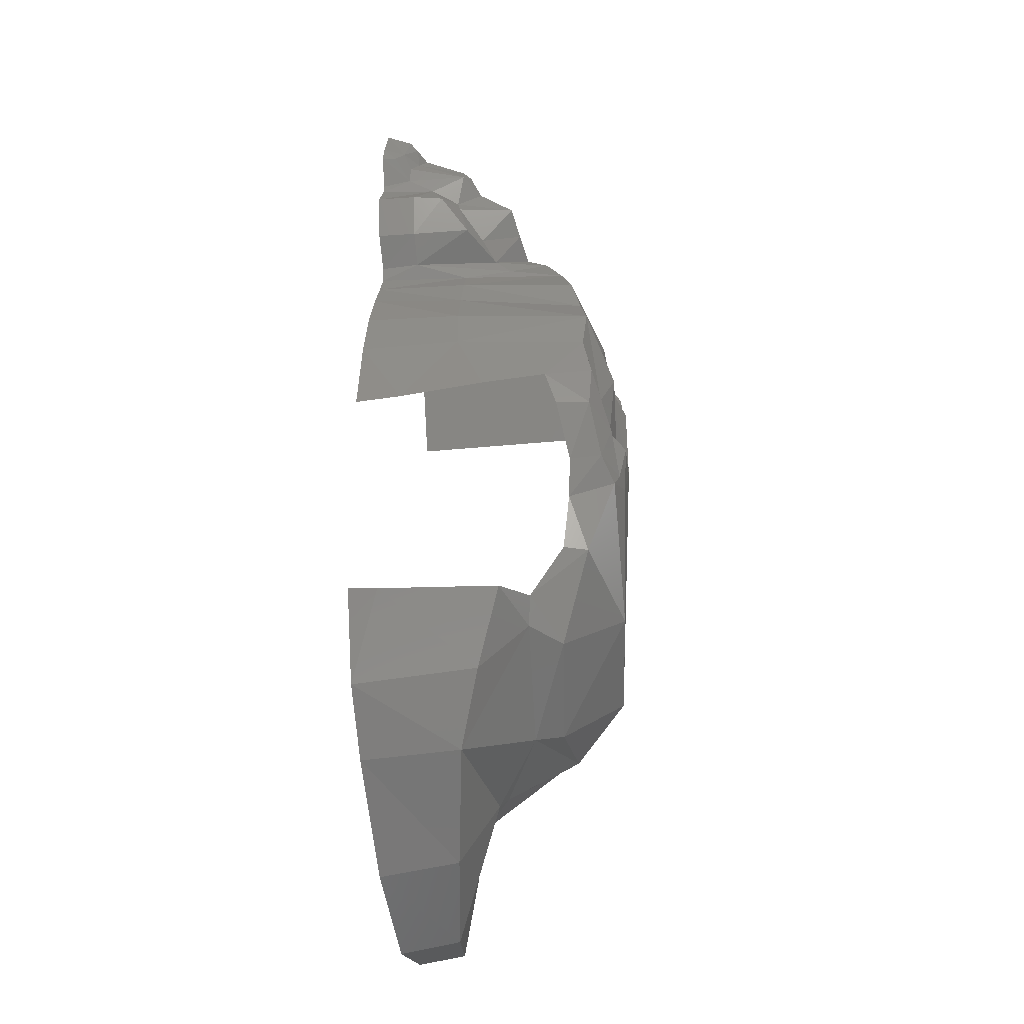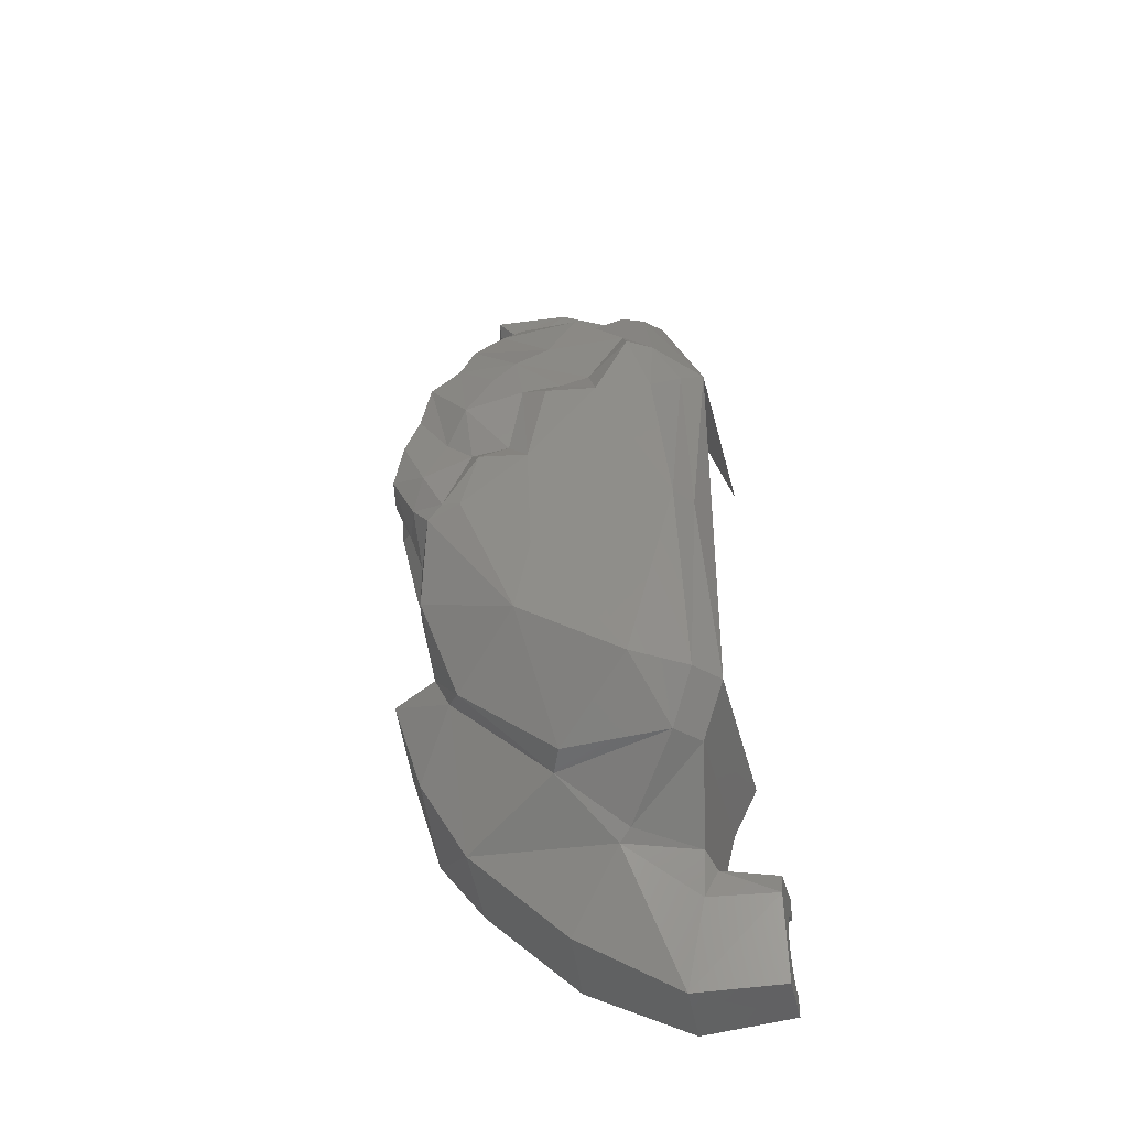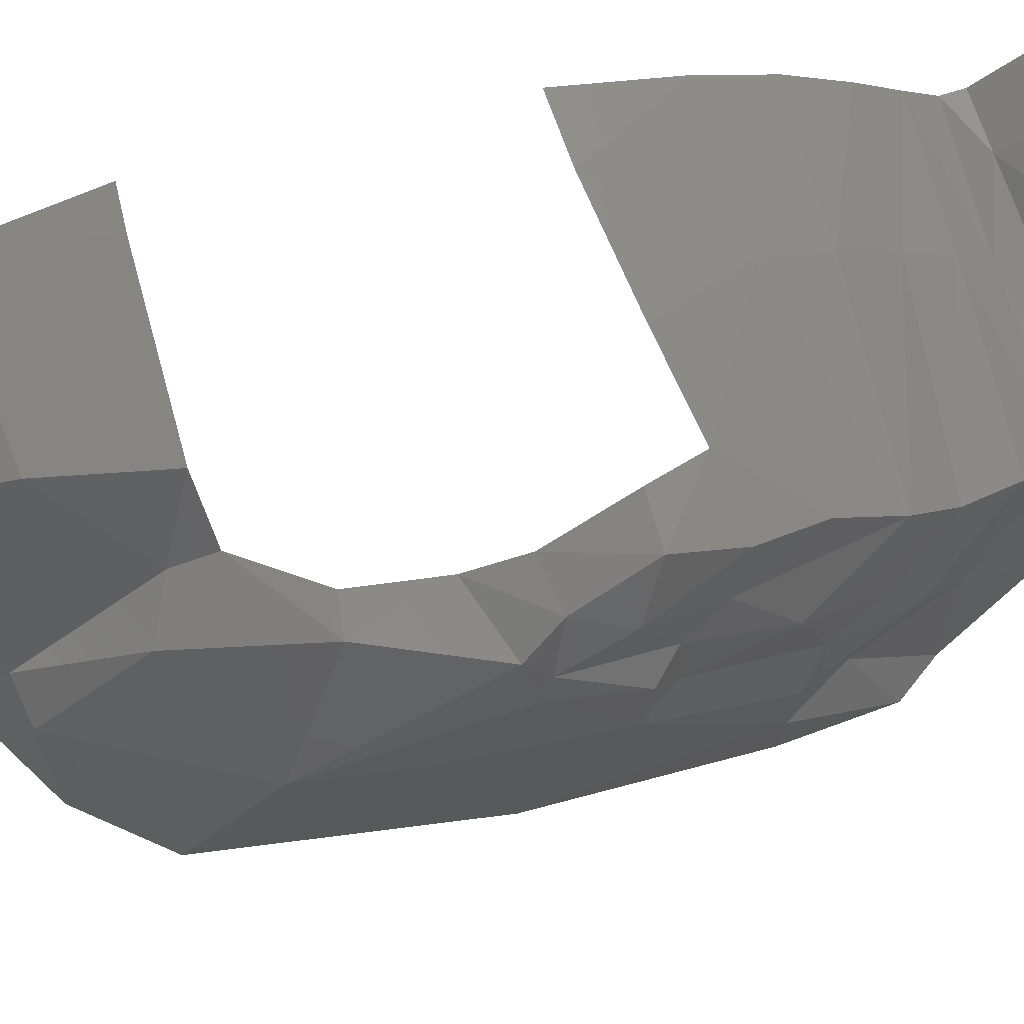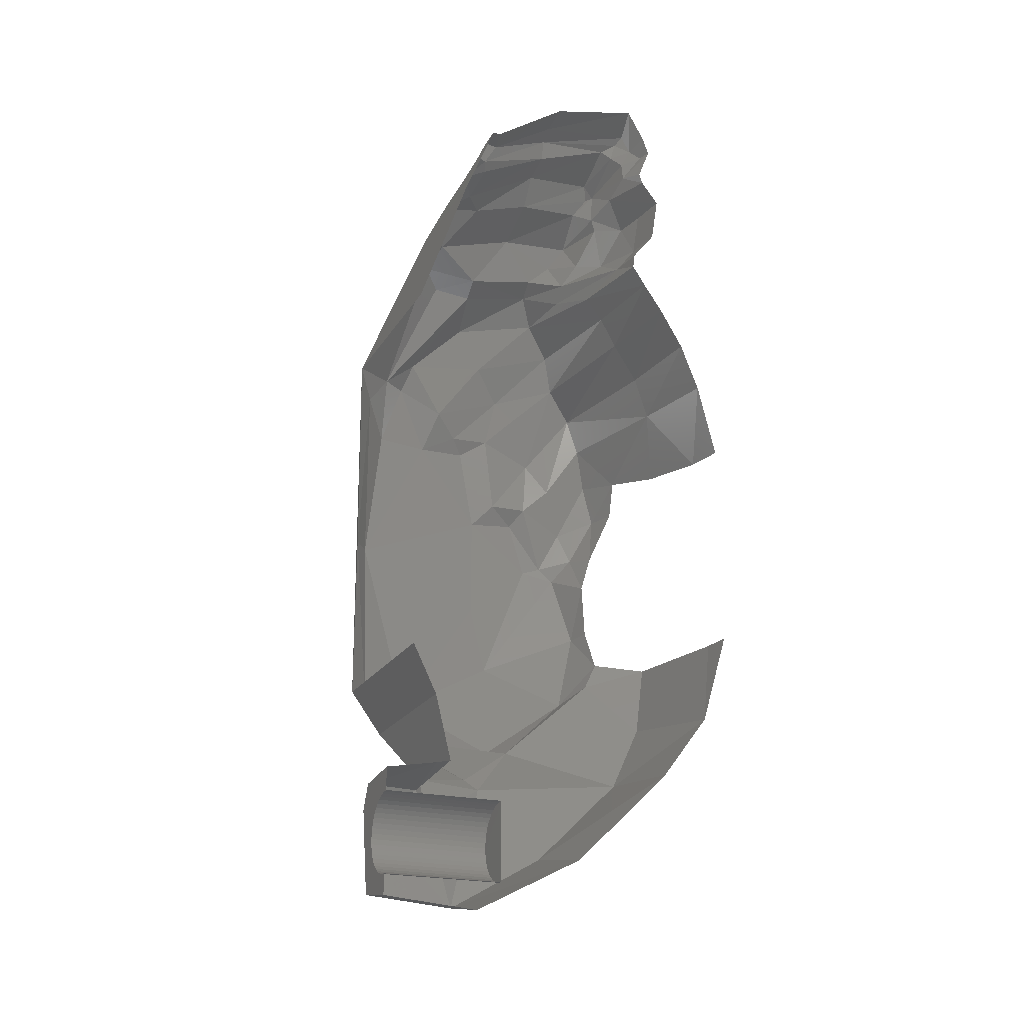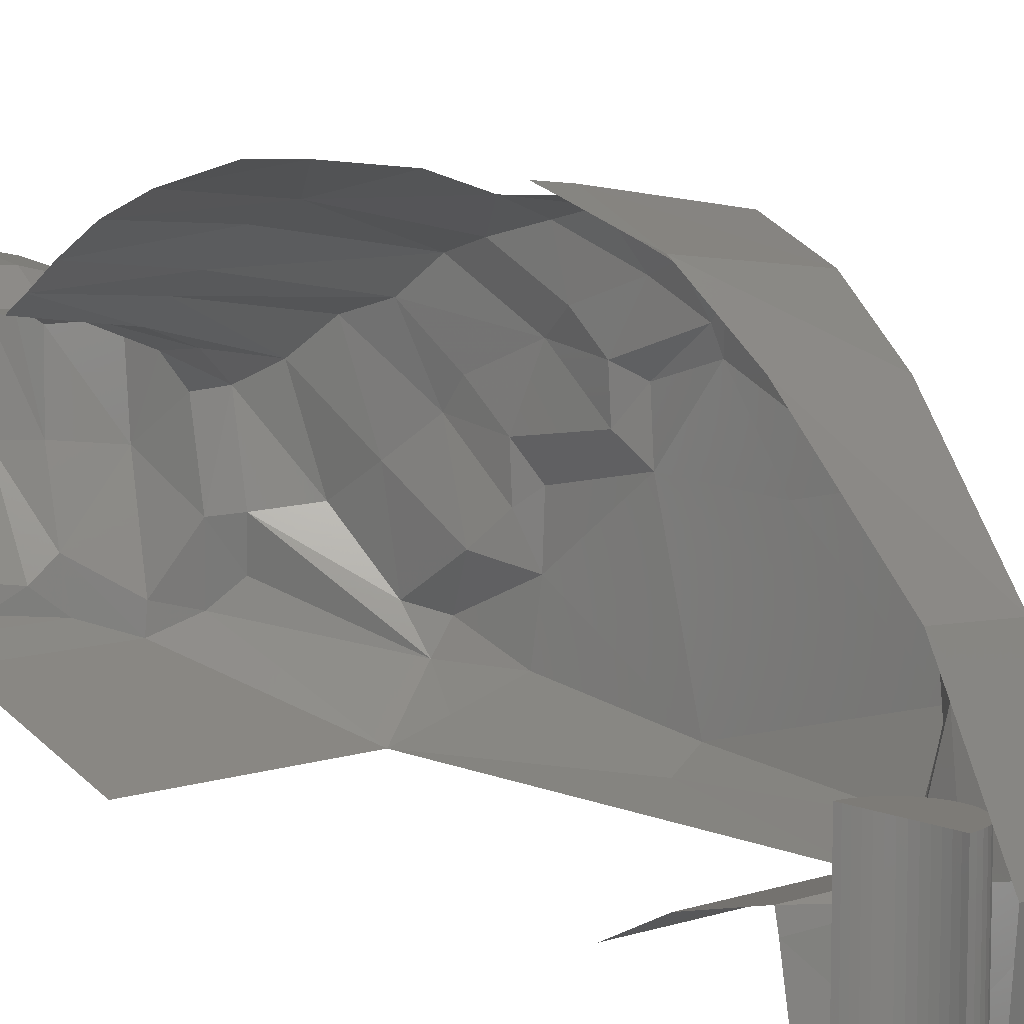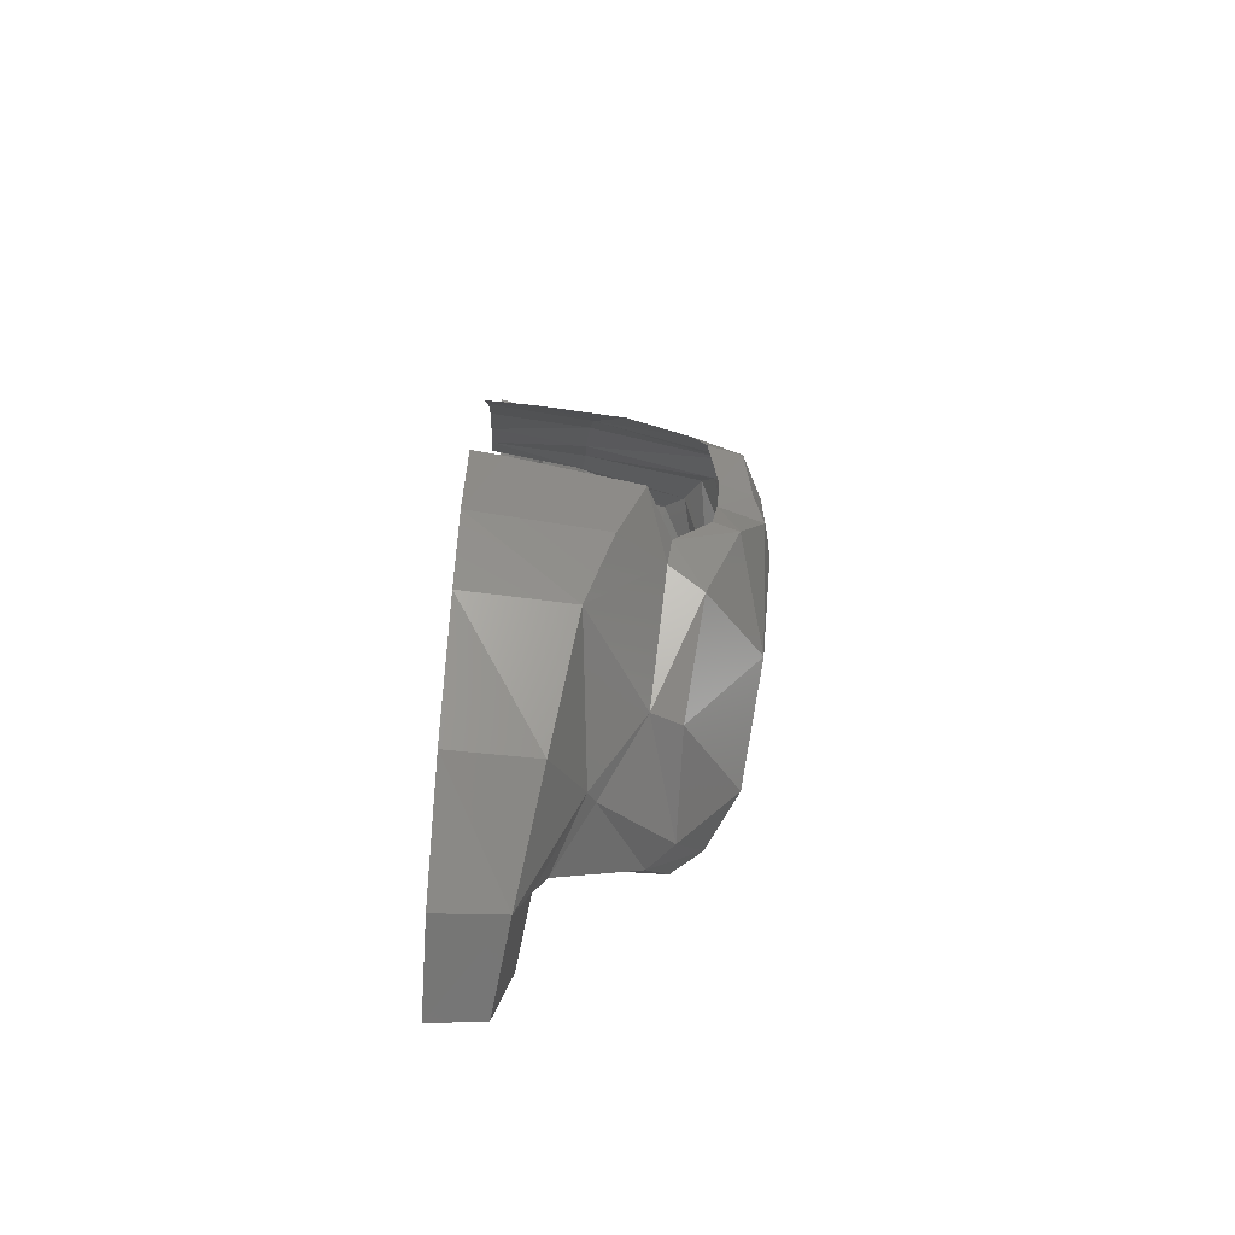
<metadata>
{"format":"stl","ext":"stl","renderer":"f3d","projection":"perspective","resolution":1024,"background":"white","views":[{"elev":-26.0,"azim":-170.5,"up":"+Z"},{"elev":-39.7,"azim":-76.5,"up":"+Z"},{"elev":65.1,"azim":-104.3,"up":"+Y"},{"elev":-21.7,"azim":66.8,"up":"+Z"},{"elev":8.9,"azim":138.5,"up":"+Y"},{"elev":-73.1,"azim":176.3,"up":"+Z"}]}
</metadata>
<code>
# stl→obj: 207 verts, 363 faces
v 0 -31.4 -7.6
v 0 -31.4 -6
v -0.2088 -31.4 -6.014
v -0.4141 -31.4 -6.055
v -0.6123 -31.4 -6.122
v -0.8 -31.4 -6.214
v -0.9741 -31.4 -6.331
v -1.131 -31.4 -6.469
v -1.269 -31.4 -6.626
v -1.386 -31.4 -6.8
v -1.478 -31.4 -6.988
v -1.545 -31.4 -7.186
v -1.586 -31.4 -7.391
v -1.6 -31.4 -7.6
v -1.586 -31.4 -7.809
v -1.545 -31.4 -8.014
v -1.478 -31.4 -8.212
v -1.386 -31.4 -8.4
v -1.269 -31.4 -8.574
v -1.131 -31.4 -8.731
v -0.9741 -31.4 -8.869
v -0.8 -31.4 -8.986
v -0.6123 -31.4 -9.078
v -0.4141 -31.4 -9.145
v -0.2088 -31.4 -9.186
v 0 -31.4 -9.2
v 0 -36.2 -6
v -0.2088 -36.2 -6.014
v -0.4141 -36.2 -6.055
v -0.6123 -36.2 -6.122
v -0.8 -36.2 -6.214
v -0.9741 -36.2 -6.331
v -1.131 -36.2 -6.469
v -1.269 -36.2 -6.626
v -1.386 -36.2 -6.8
v -1.478 -36.2 -6.988
v -1.545 -36.2 -7.186
v -1.586 -36.2 -7.391
v -1.6 -36.2 -7.6
v -1.586 -36.2 -7.809
v -1.545 -36.2 -8.014
v -1.478 -36.2 -8.212
v -1.386 -36.2 -8.4
v -1.269 -36.2 -8.574
v -1.131 -36.2 -8.731
v -0.9741 -36.2 -8.869
v -0.8 -36.2 -8.986
v -0.6123 -36.2 -9.078
v -0.4141 -36.2 -9.145
v -0.2088 -36.2 -9.186
v 0 -36.2 -9.2
v -1.6 -36.2 -6
v -1.6 -36.2 -9.2
v 0 -34.21 -1.937
v -3.564 -33.55 -4.585
v 0 -33.55 -4.585
v -6.832 -34.2 -1.96
v 0 -35.2 0.0664
v -7.745 -35.2 0.0664
v -7.906 -35.2 15.82
v 0 -33.12 21.77
v -5.359 -33.12 21.77
v 0 -35.2 15.82
v -4.07 -32.63 22.94
v 0 -32.63 22.94
v -2.954 -33.91 -5.182
v -6.478 -30.2 20.85
v -7.461 -27.14 21.01
v -7.386 -30.12 20.36
v -6.522 -27.27 21.44
v -2.216 -36.2 -5.289
v 0 -34.14 -4.708
v 0 -36.2 -5.08
v -2.579 -32.48 -9.892
v 0 -36.2 -10.01
v -2.069 -36.2 -9.689
v 0 -32.39 -10.33
v -3.084 -33.35 -6.308
v -2.686 -36.2 -6.262
v -3.328 -28.3 -7.531
v -4.662 -30.5 -4.517
v 0 -27.99 -8.079
v -4.974 -31 -4.07
v -9.212 -34.71 7.67
v -8.893 -34.22 0.064
v -10.03 -32.03 0.3368
v -10.15 -34.04 7.68
v -10.94 -28.37 10.08
v -10.64 -31.11 13.48
v -10.29 -33.33 13.49
v -10.71 -28.48 5.617
v -10.29 -32.4 16.23
v -10.62 -27.83 2.688
v -10.82 -29.07 13.59
v -11.01 -25.66 7.971
v -11.02 -26.37 10.31
v -9.561 -23.78 4.342
v -10.7 -24.26 7.614
v -8.286 -25.04 0.6832
v -7.798 -33.23 -1.87
v -7.742 -28.89 -2.061
v -6.57 -28.42 -2.297
v -6.942 -24.31 1.293
v -4.128 -24.38 -3.924
v 0 -24.03 -4.273
v -3.035 -31.78 23.24
v -3.883 -31.06 23.12
v -6.676 -32.53 21.12
v -5.418 -32.2 21.73
v -7.539 -31.7 20.59
v -9.725 -30.63 15.09
v -9.541 -32.09 17.28
v -10.36 -29.61 14.21
v -10.31 -27.95 14.25
v -10.5 -27.47 11.02
v -10.38 -25.89 11
v -10.86 -24.87 8.223
v -2.306 -24.83 24.31
v -1.175 -24.66 24.92
v 0 -24.24 24.1
v 0 -24.38 24.54
v -1.645 -23.66 23.22
v 0 -23.51 23.18
v -2.929 -23.93 23.17
v -4.07 -25.27 25.14
v -3.681 -25.5 25.68
v -3.729 -25.09 25.15
v -1.211 -24.7 25.65
v -1.53 -25.11 26.12
v -4.479 -25.76 24.45
v -3.45 -25.26 23.72
v -3.598 -25.03 23.25
v -5.988 -25.63 23.33
v -4.612 -25.58 21.71
v -5.164 -26.12 20.77
v -6.277 -26.32 22.26
v -4.053 -24.51 21.66
v -1.645 -23.96 21.34
v 0 -23.81 21.3
v 0 -24.76 20.08
v -1.628 -24.83 20.18
v -1.092 -32.15 24.16
v 0 -31.85 24.9
v -0.9352 -31.83 24.89
v 0 -32.21 24.01
v -1.995 -32.39 23.56
v -1.049 -31.29 24.88
v 0 -31.52 24.9
v -1.225 -31.76 24.1
v -1.605 -31.59 23.82
v -0.9396 -24.39 26.31
v 0 -24.15 26.55
v -0.5916 -24.03 25.85
v 0 -23.88 25.83
v 0 -24.86 27.82
v -1.17 -24.69 27.17
v -9.63 -33.37 16.28
v -9.002 -34.39 14.84
v -1.475 -24.92 26.86
v -1.822 -25.48 26.56
v -8.238 -26.48 19.93
v -9.008 -29.91 19.35
v -8.819 -23.52 6.794
v -8.554 -23.52 4.437
v -7.085 -23.73 2.423
v -6.094 -21.8 2.108
v -5.088 -22.68 -1.068
v 0 -22.06 -1.7
v -1.201 -21.05 2.016
v 0 -20.93 2.041
v -9.976 -22.82 12.46
v -8.025 -22.15 12.08
v -9.892 -22.41 10.69
v -8.509 -22.11 10.61
v -8.935 -23.03 8.335
v -10.24 -23.48 8.625
v -5.889 -26.07 20.17
v -3.854 -25.38 19.57
v -8.839 -25.36 18.65
v -3.918 -24.61 18.67
v -3.916 -23.93 17.4
v -9.299 -24.87 17.13
v -4.028 -22.82 15.86
v -9.698 -23.77 15.84
v -4.156 -22.18 14.13
v -9.564 -23.3 14.22
v 0 -24.29 18.63
v 0 -24.84 19.48
v 0 -23.47 17.47
v 0 -22.5 15.84
v 0 -21.73 13.87
v -5.4 -21.43 11.5
v -1.9 -21.05 10.94
v 0 -20.95 10.78
v -1.223 -28.52 26.71
v 0 -28.49 26.95
v -1.883 -28.5 26.38
v -2.197 -28.43 25.66
v -3.302 -28.52 25.23
v -10.66 -23.94 10.02
v -10.67 -25.62 13.43
v -10.14 -24.74 12.05
v -10.04 -26.61 15.55
v -9.267 -28.77 17.62
v -10.04 -27.57 16.3
v -4.215 -28.49 24.13
v -5.991 -28.66 23.1
f 1 2 3
f 1 3 4
f 1 4 5
f 1 5 6
f 1 6 7
f 1 7 8
f 1 8 9
f 1 9 10
f 1 10 11
f 1 11 12
f 1 12 13
f 1 13 14
f 1 14 15
f 1 15 16
f 1 16 17
f 1 17 18
f 1 18 19
f 1 19 20
f 1 20 21
f 1 21 22
f 1 22 23
f 1 23 24
f 1 24 25
f 1 25 26
f 3 2 27
f 27 28 3
f 4 3 28
f 28 29 4
f 5 4 29
f 29 30 5
f 6 5 30
f 30 31 6
f 7 6 31
f 31 32 7
f 8 7 32
f 32 33 8
f 9 8 33
f 33 34 9
f 10 9 34
f 34 35 10
f 11 10 35
f 35 36 11
f 12 11 36
f 36 37 12
f 13 12 37
f 37 38 13
f 14 13 38
f 38 39 14
f 15 14 39
f 39 40 15
f 16 15 40
f 40 41 16
f 17 16 41
f 41 42 17
f 18 17 42
f 42 43 18
f 19 18 43
f 43 44 19
f 20 19 44
f 44 45 20
f 21 20 45
f 45 46 21
f 22 21 46
f 46 47 22
f 23 22 47
f 47 48 23
f 24 23 48
f 48 49 24
f 25 24 49
f 49 50 25
f 26 25 50
f 50 51 26
f 52 27 28
f 52 28 29
f 52 29 30
f 52 30 31
f 52 31 32
f 52 32 33
f 52 33 34
f 52 34 35
f 52 35 36
f 52 36 37
f 52 37 38
f 52 38 39
f 53 39 40
f 53 40 41
f 53 41 42
f 53 42 43
f 53 43 44
f 53 44 45
f 53 45 46
f 53 46 47
f 53 47 48
f 53 48 49
f 53 49 50
f 53 50 51
f 54 55 56
f 55 54 57
f 58 57 54
f 57 58 59
f 60 61 62
f 61 60 63
f 61 64 62
f 64 61 65
f 66 56 55
f 67 68 69
f 67 70 68
f 66 71 72
f 72 71 73
f 74 75 76
f 75 74 77
f 78 79 66
f 79 71 66
f 74 79 78
f 79 74 76
f 56 66 72
f 78 66 55
f 80 74 81
f 74 78 81
f 80 82 74
f 74 82 77
f 78 55 81
f 83 81 55
f 59 84 85
f 84 59 60
f 86 85 87
f 85 84 87
f 88 87 89
f 87 90 89
f 86 88 91
f 88 86 87
f 90 92 89
f 86 91 93
f 88 89 94
f 91 88 95
f 95 88 96
f 91 95 93
f 97 93 98
f 93 95 98
f 93 97 99
f 85 86 100
f 59 85 57
f 85 100 57
f 86 93 101
f 93 99 101
f 86 101 100
f 55 57 83
f 83 57 100
f 101 99 102
f 103 102 99
f 100 101 102
f 80 81 104
f 102 104 81
f 102 81 83
f 102 103 104
f 104 105 80
f 80 105 82
f 64 106 107
f 67 108 109
f 108 62 109
f 107 62 64
f 62 107 109
f 69 110 67
f 67 110 108
f 89 92 111
f 92 112 111
f 113 89 111
f 88 114 115
f 114 88 94
f 88 115 96
f 96 115 116
f 117 96 116
f 96 117 95
f 95 117 98
f 89 113 94
f 94 113 114
f 118 119 120
f 119 121 120
f 122 118 123
f 118 120 123
f 118 122 124
f 125 126 127
f 128 127 129
f 127 126 129
f 127 128 119
f 119 118 127
f 130 125 127
f 130 127 131
f 131 127 118
f 118 124 131
f 131 124 132
f 132 133 131
f 133 130 131
f 134 135 136
f 136 135 70
f 132 134 133
f 136 133 134
f 134 137 135
f 124 137 132
f 134 132 137
f 123 138 122
f 138 123 139
f 137 124 138
f 138 124 122
f 139 140 138
f 140 141 138
f 135 137 141
f 141 137 138
f 100 102 83
f 76 51 53
f 51 76 75
f 76 39 79
f 39 76 53
f 39 71 79
f 71 39 52
f 73 52 27
f 52 73 71
f 142 143 144
f 142 145 143
f 142 146 65
f 65 145 142
f 64 65 146
f 147 144 148
f 144 143 148
f 147 149 144
f 142 144 149
f 142 149 146
f 149 150 146
f 151 152 153
f 152 154 153
f 152 151 155
f 156 155 151
f 146 150 106
f 146 106 64
f 60 108 157
f 60 62 108
f 157 158 60
f 108 110 157
f 60 158 84
f 158 157 90
f 157 112 92
f 157 69 112
f 157 110 69
f 157 92 90
f 84 158 87
f 158 90 87
f 121 119 154
f 119 153 154
f 159 156 151
f 160 159 129
f 159 151 129
f 129 151 128
f 151 153 128
f 128 153 119
f 126 160 129
f 68 161 162
f 112 69 162
f 162 69 68
f 98 163 97
f 97 163 164
f 99 165 103
f 164 165 97
f 97 165 99
f 166 167 103
f 103 167 104
f 103 165 166
f 168 169 170
f 167 168 104
f 105 104 168
f 171 172 173
f 173 172 174
f 174 175 173
f 173 175 176
f 161 68 177
f 177 68 135
f 135 68 70
f 178 161 177
f 179 161 180
f 161 178 180
f 181 182 180
f 182 179 180
f 183 184 181
f 184 182 181
f 184 183 185
f 185 186 184
f 171 186 172
f 186 185 172
f 180 178 187
f 188 187 178
f 189 181 187
f 187 181 180
f 190 183 189
f 189 183 181
f 191 185 190
f 190 185 183
f 178 141 188
f 188 141 140
f 178 177 141
f 177 135 141
f 172 185 192
f 192 185 193
f 166 169 167
f 169 168 167
f 98 176 163
f 163 176 175
f 185 191 193
f 193 191 194
f 195 196 155
f 155 156 195
f 197 195 156
f 156 159 197
f 159 160 197
f 198 197 160
f 126 199 160
f 199 198 160
f 150 198 106
f 106 198 199
f 197 198 149
f 150 149 198
f 149 147 197
f 147 195 197
f 148 196 147
f 195 147 196
f 176 98 117
f 176 117 200
f 115 201 116
f 201 202 116
f 115 114 201
f 114 203 201
f 162 161 204
f 205 204 179
f 179 204 161
f 201 203 182
f 201 182 184
f 201 184 202
f 184 186 202
f 171 202 186
f 171 173 200
f 176 200 173
f 205 114 113
f 204 205 111
f 205 113 111
f 171 200 202
f 117 116 200
f 116 202 200
f 179 182 205
f 182 203 205
f 205 203 114
f 111 112 204
f 112 162 204
f 199 126 206
f 126 125 206
f 206 125 130
f 106 199 107
f 107 199 206
f 206 130 207
f 207 130 133
f 136 207 133
f 67 207 70
f 109 207 67
f 206 207 107
f 107 207 109
f 136 70 207

</code>
